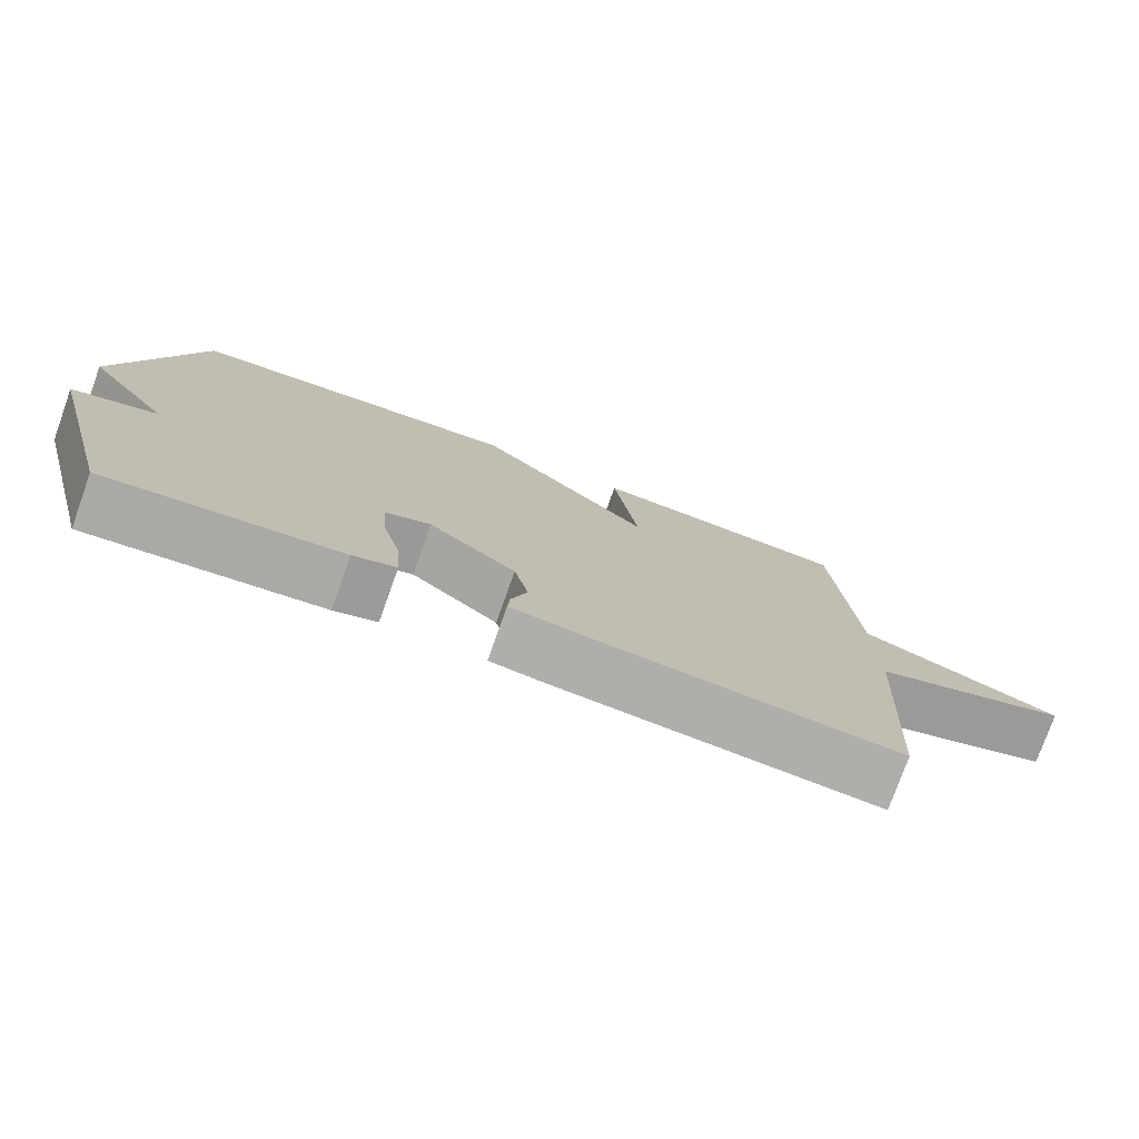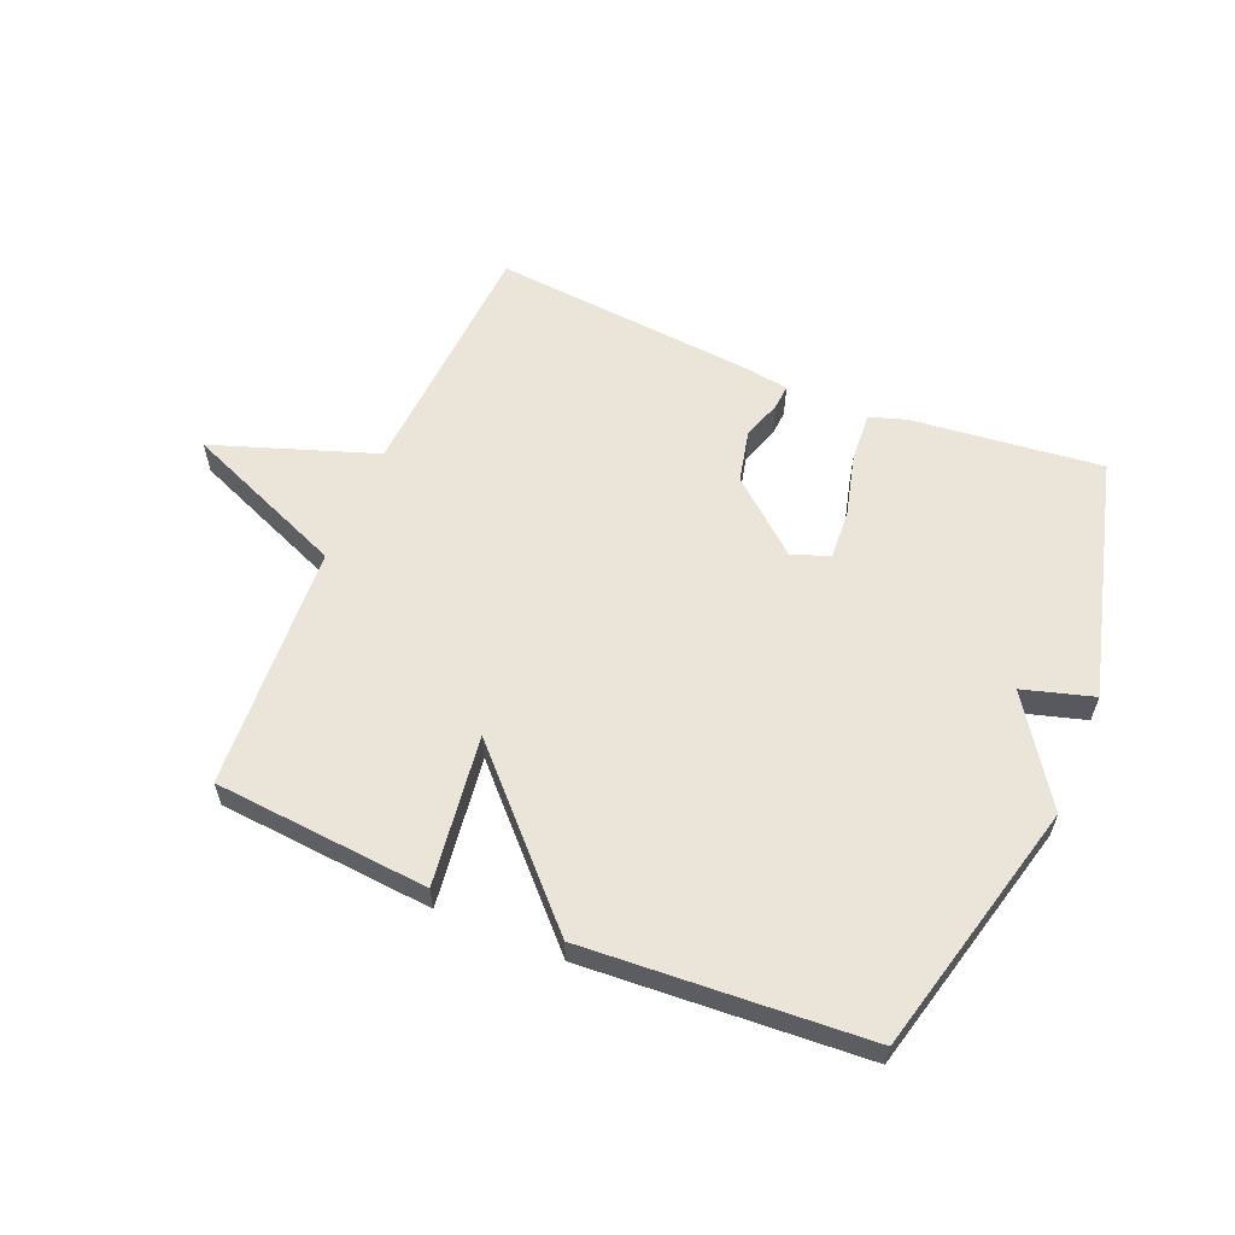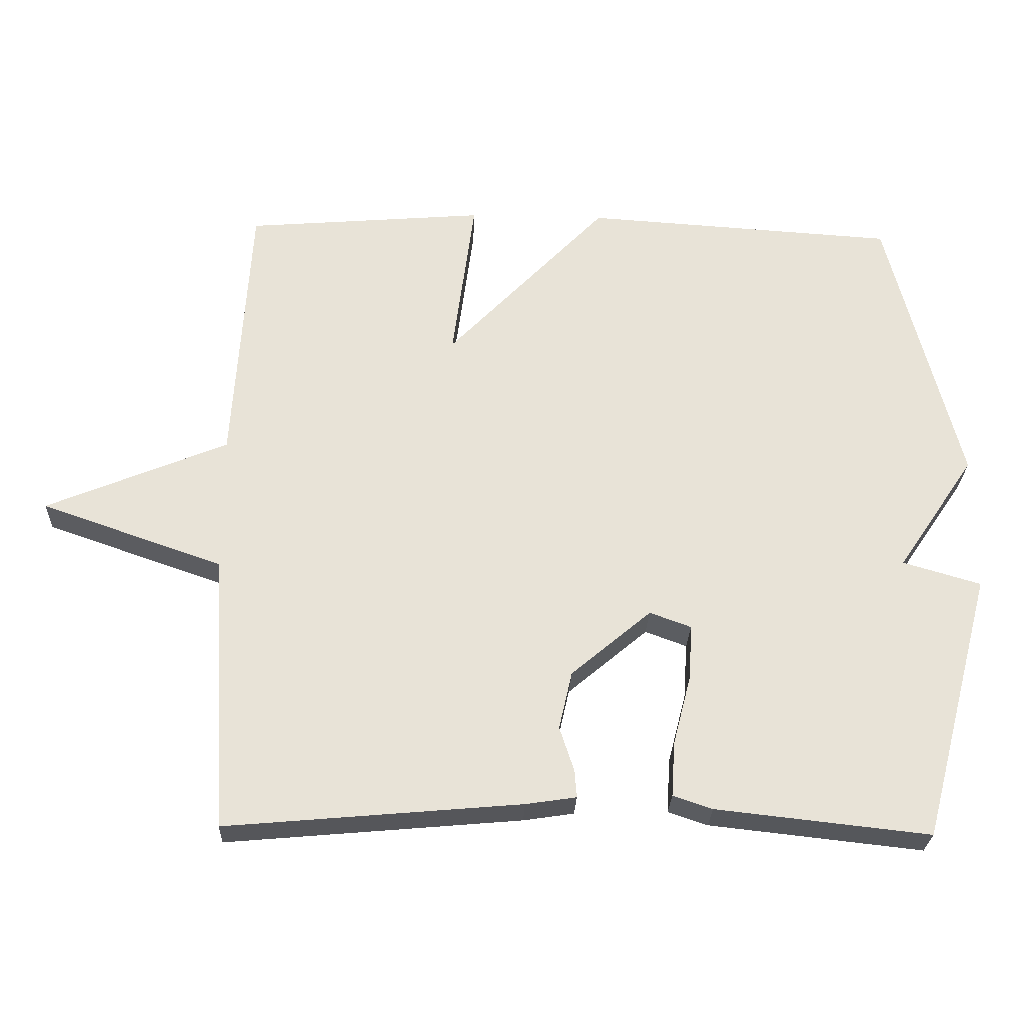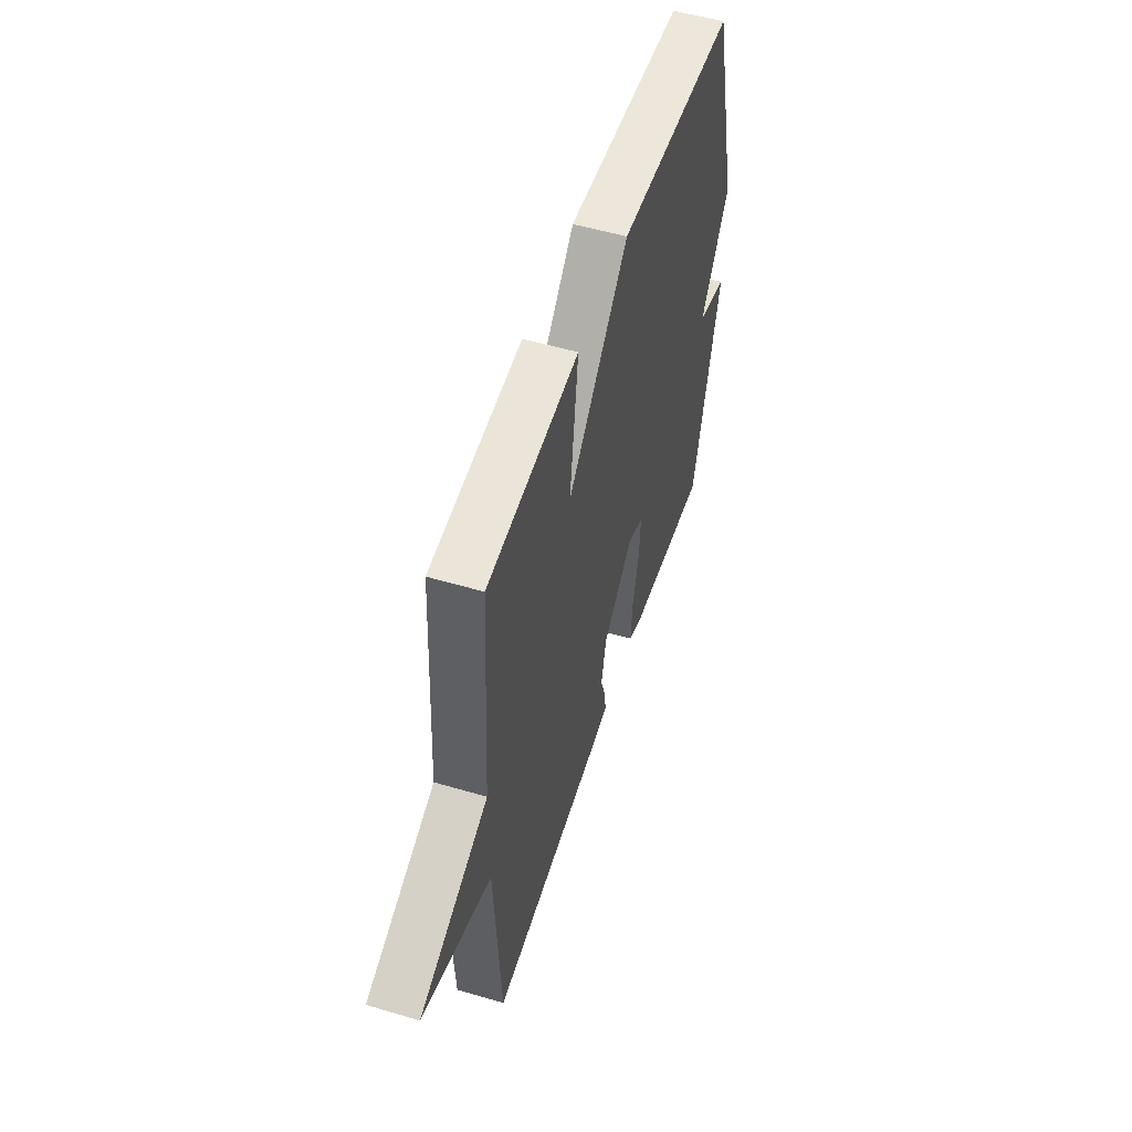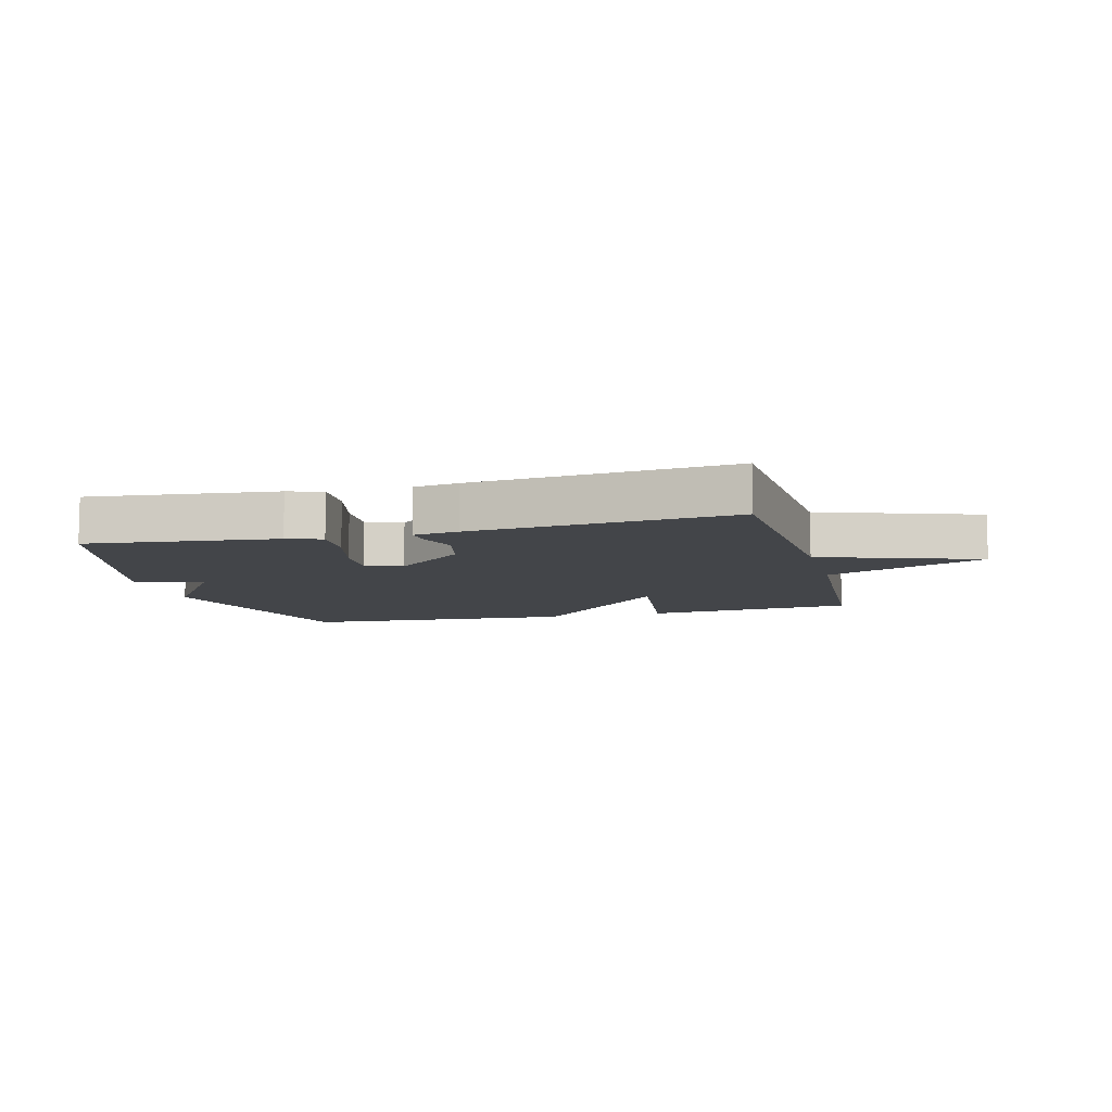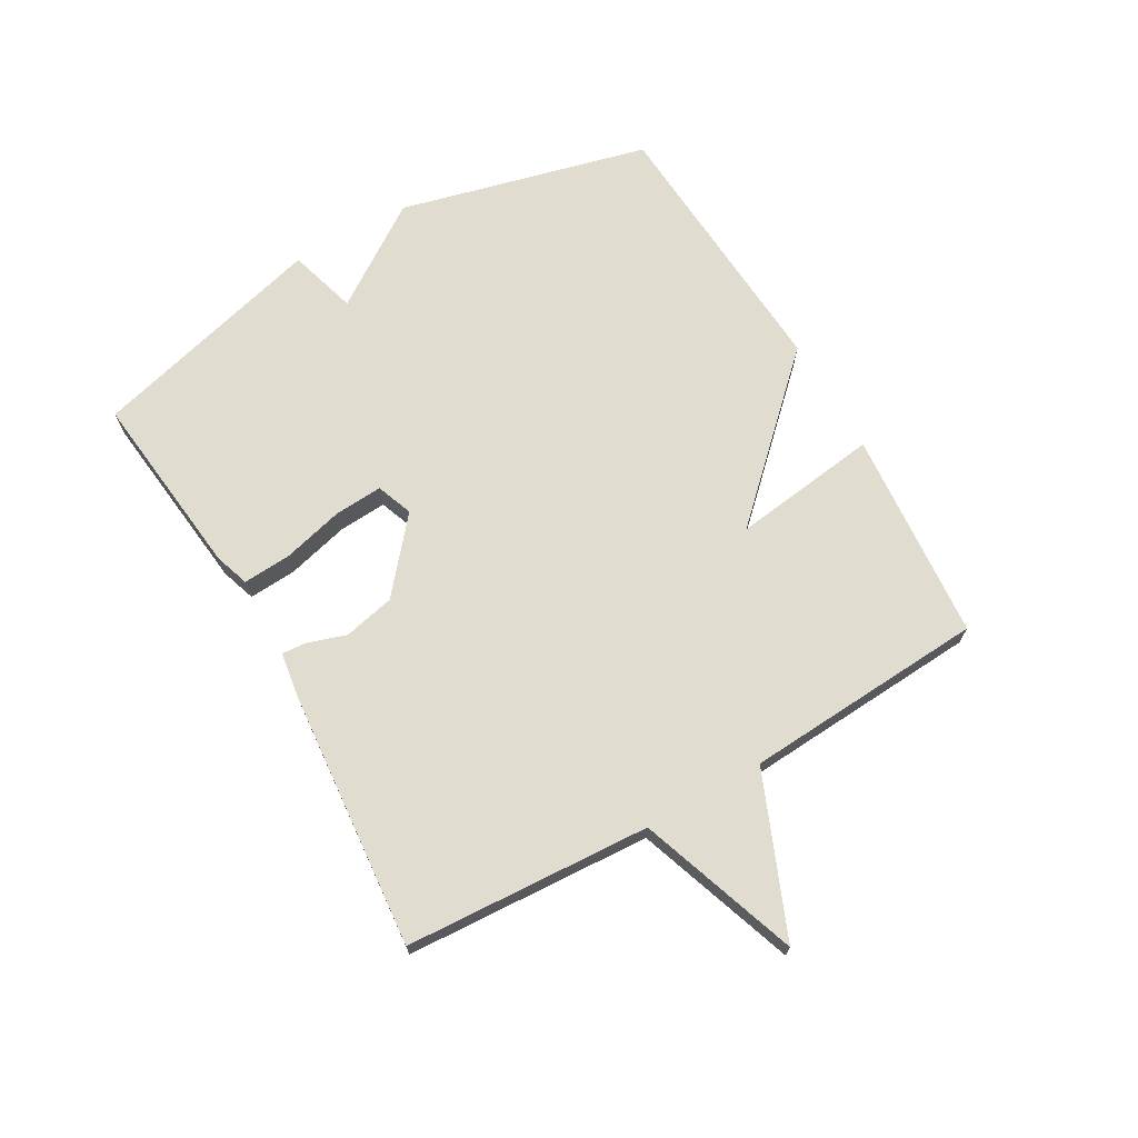
<metadata>
{"format":"obj","ext":"obj","renderer":"f3d","projection":"perspective","resolution":1024,"background":"white","views":[{"elev":-77.0,"azim":160.3,"up":"+Z"},{"elev":59.2,"azim":22.7,"up":"+Y"},{"elev":-26.8,"azim":-2.1,"up":"+Z"},{"elev":53.1,"azim":-72.4,"up":"+Z"},{"elev":-8.7,"azim":-165.3,"up":"+Y"},{"elev":69.6,"azim":-119.9,"up":"+Y"}]}
</metadata>
<code>
v -0.5 0.07 -0.5
v -0.524 0.07 -0.097
v -0.786 0.07 -0.006
v -0.524 0.07 0.103
v -0.5 0.07 0.5
v -0.153 0.07 0.529
v -0.185 0.07 0.287
v 0.047 0.07 0.529
v 0.5 0.07 0.5
v 0.604 0.07 0.09
v 0.491 0.07 -0.077
v 0.604 0.07 -0.11
v 0.5 0.07 -0.5
v 0.191 0.07 -0.466
v 0.134 0.07 -0.447
v 0.139 0.07 -0.368
v 0.165 0.07 -0.267
v 0.17 0.07 -0.187
v 0.11 0.07 -0.165
v -0.006 0.07 -0.263
v -0.025 0.07 -0.347
v -0.004 0.07 -0.411
v -0.001 0.07 -0.451
v -0.074 0.07 -0.462
v -0.5 0 -0.5
v -0.524 0 -0.097
v -0.786 0 -0.006
v -0.524 0 0.103
v -0.5 0 0.5
v -0.153 0 0.529
v -0.185 0 0.287
v 0.047 0 0.529
v 0.5 0 0.5
v 0.604 0 0.09
v 0.491 0 -0.077
v 0.604 0 -0.11
v 0.5 0 -0.5
v 0.191 0 -0.466
v 0.134 0 -0.447
v 0.139 0 -0.368
v 0.165 0 -0.267
v 0.17 0 -0.187
v 0.11 0 -0.165
v -0.006 0 -0.263
v -0.025 0 -0.347
v -0.004 0 -0.411
v -0.001 0 -0.451
v -0.074 0 -0.462
f 24 1 2
f 23 24 2
f 22 23 2
f 21 22 2
f 20 21 2
f 2 3 4
f 20 2 4
f 19 20 4
f 18 19 4 5
f 15 16 17
f 14 15 17
f 13 14 17
f 12 13 17
f 11 12 17
f 11 17 18
f 10 11 18
f 9 10 18
f 8 9 18
f 7 8 18
f 5 6 7
f 5 7 18
f 26 25 48
f 26 48 47
f 26 47 46
f 26 46 45
f 26 45 44
f 28 27 26
f 28 26 44
f 28 44 43
f 29 28 43 42
f 41 40 39
f 41 39 38
f 41 38 37
f 41 37 36
f 41 36 35
f 42 41 35
f 42 35 34
f 42 34 33
f 42 33 32
f 42 32 31
f 31 30 29
f 42 31 29
f 1 25 26 2
f 2 26 27 3
f 3 27 28 4
f 4 28 29 5
f 5 29 30 6
f 6 30 31 7
f 7 31 32 8
f 8 32 33 9
f 9 33 34 10
f 10 34 35 11
f 11 35 36 12
f 12 36 37 13
f 13 37 38 14
f 14 38 39 15
f 15 39 40 16
f 16 40 41 17
f 17 41 42 18
f 18 42 43 19
f 19 43 44 20
f 20 44 45 21
f 21 45 46 22
f 22 46 47 23
f 23 47 48 24
f 24 48 25 1

</code>
